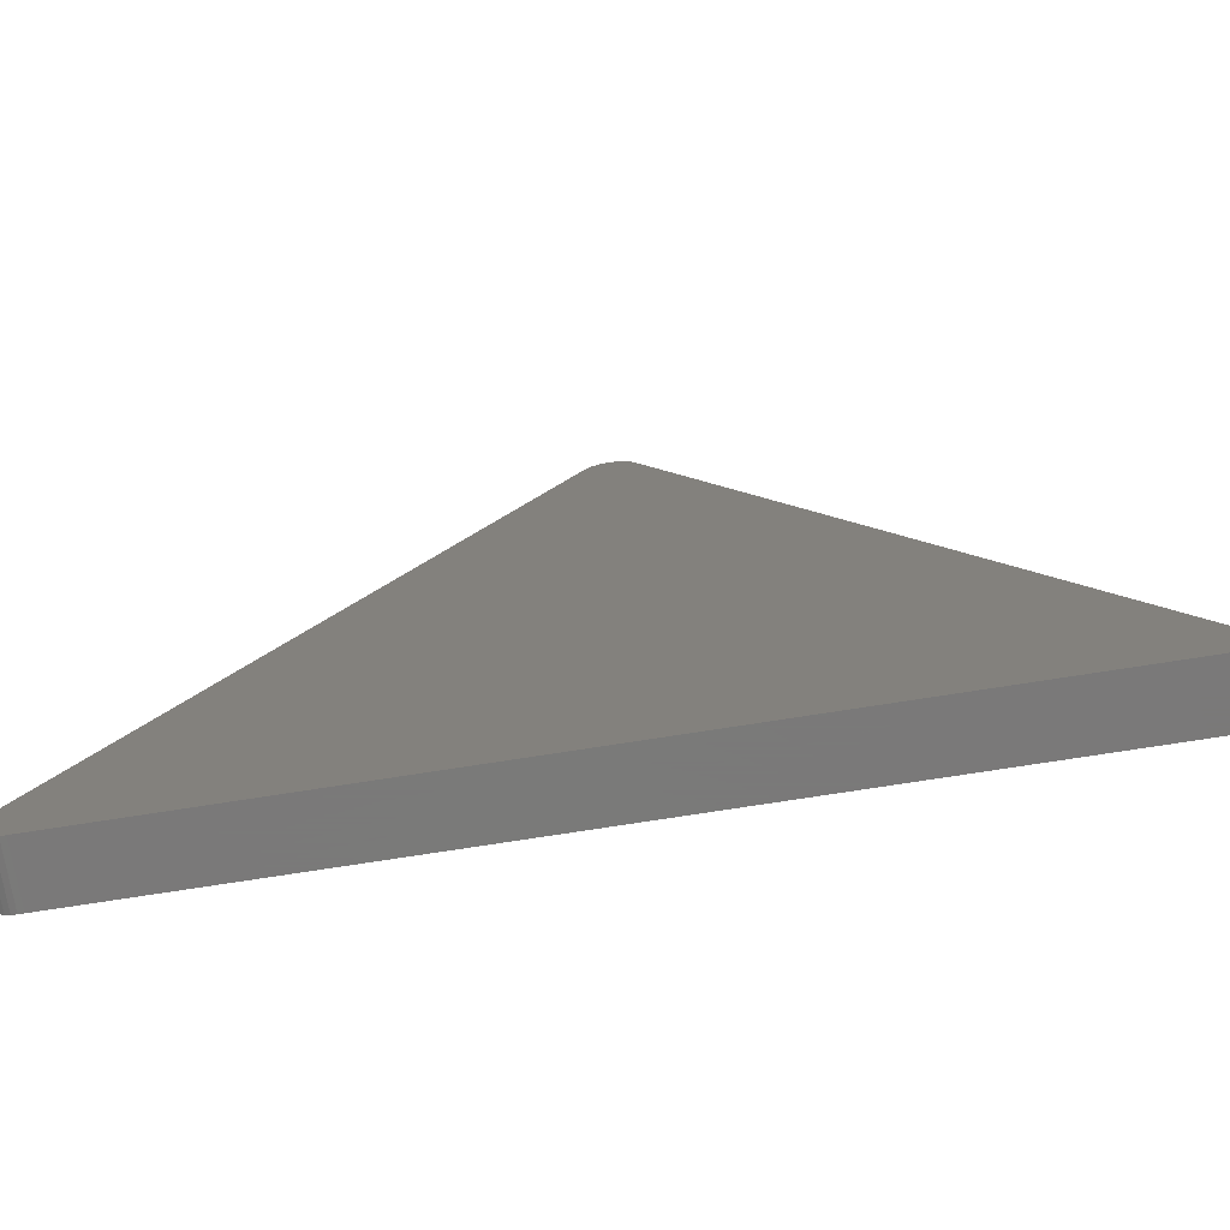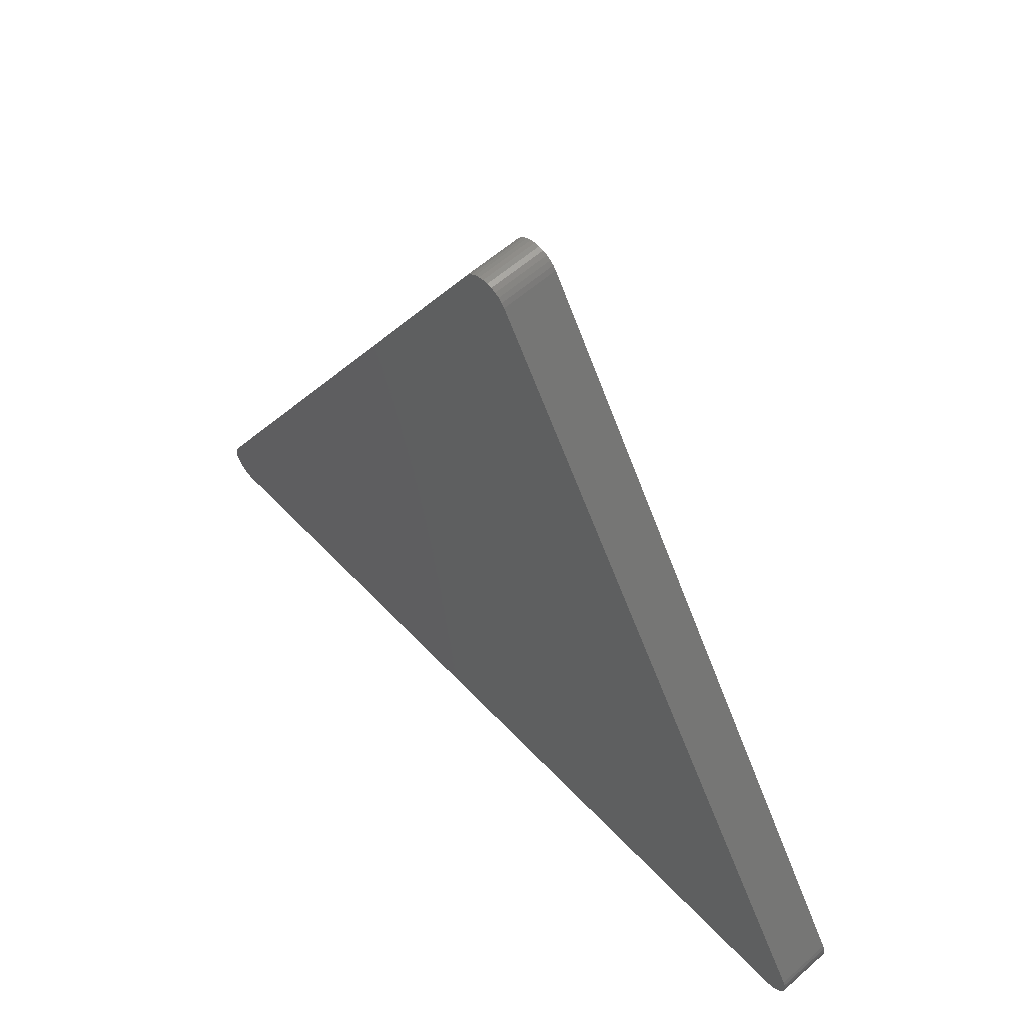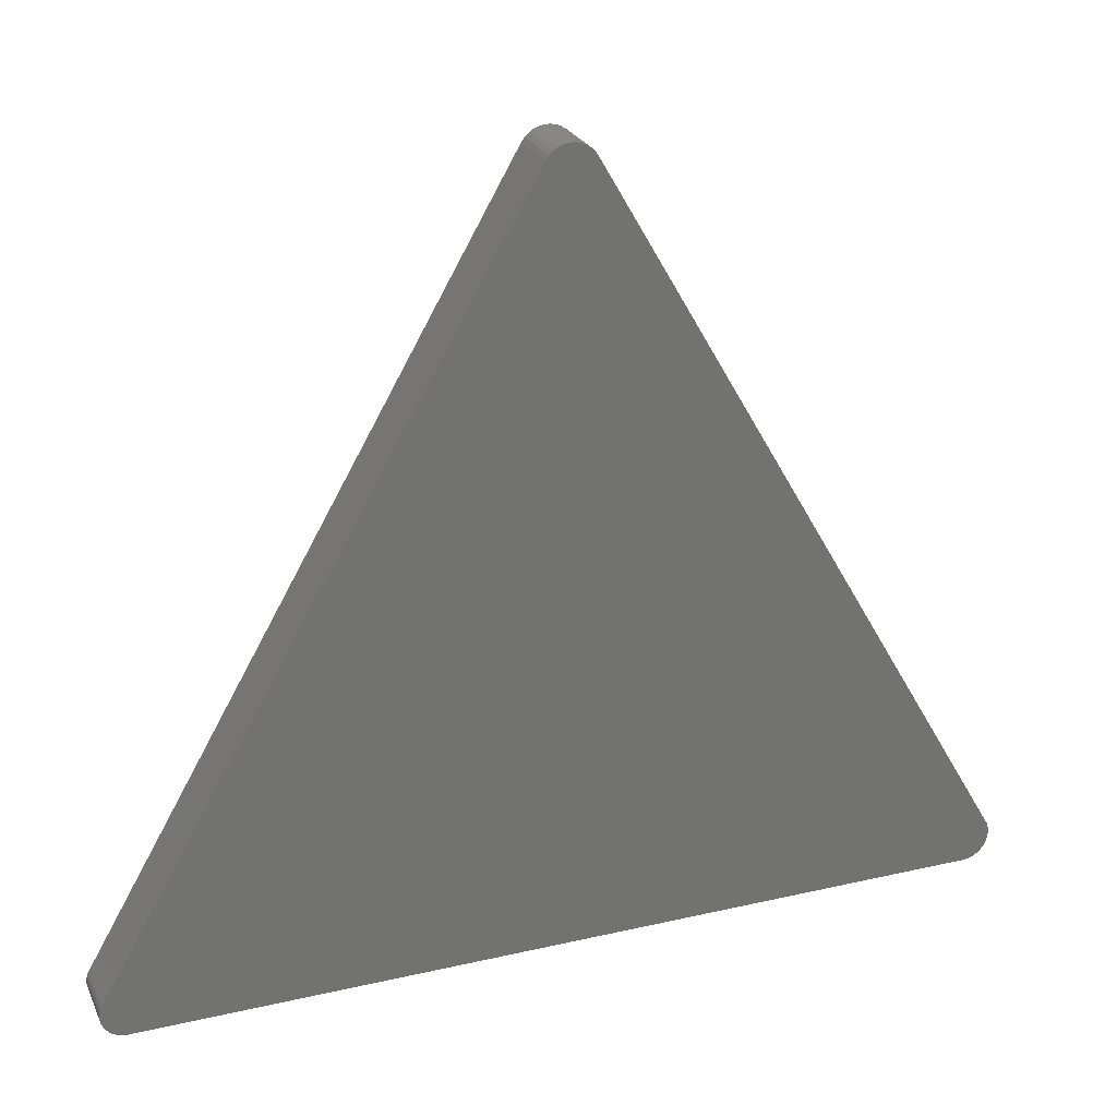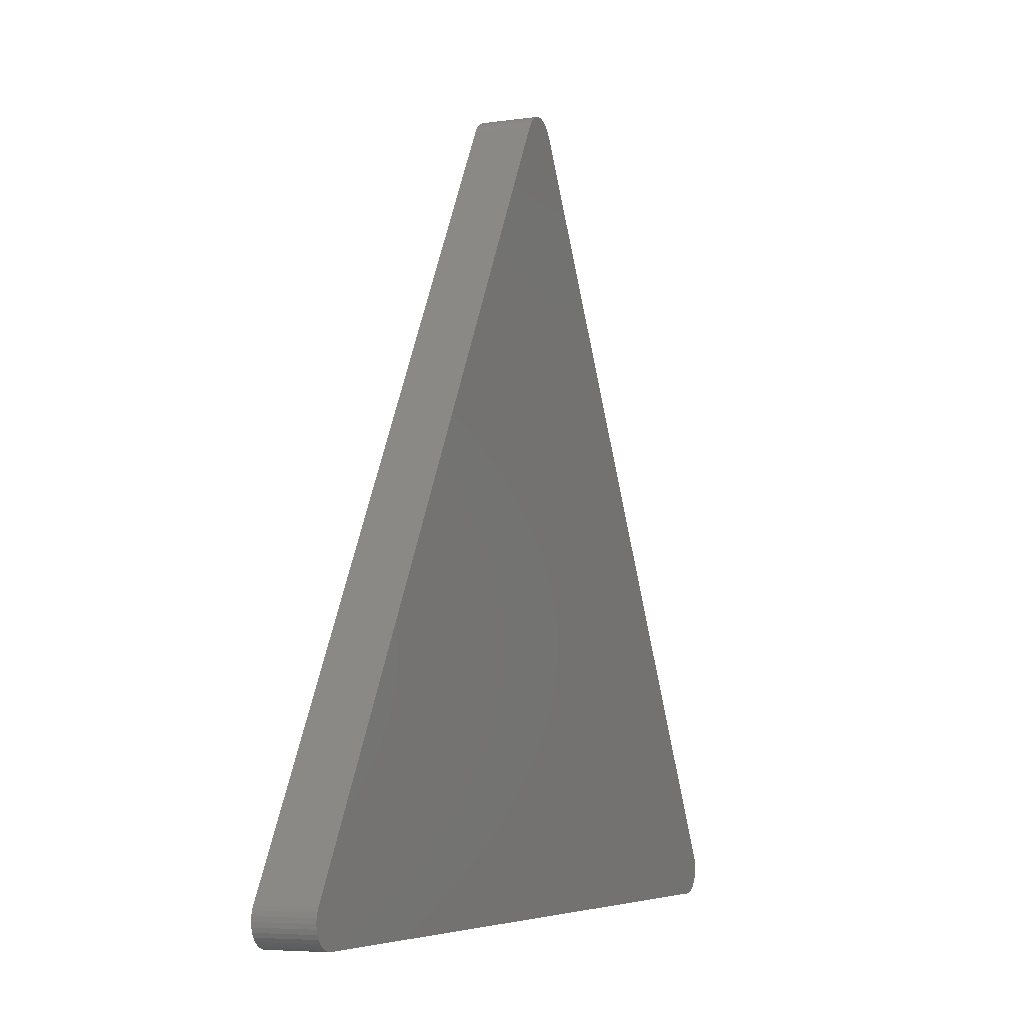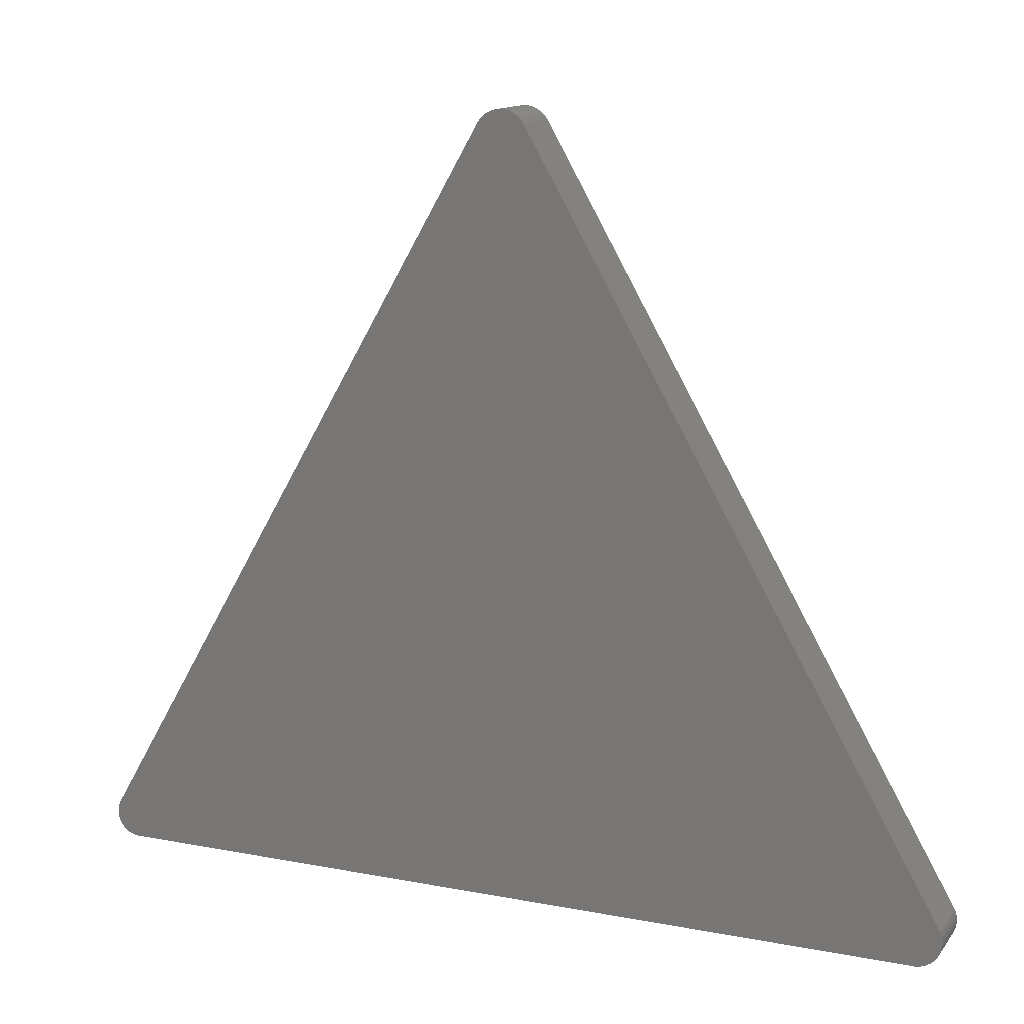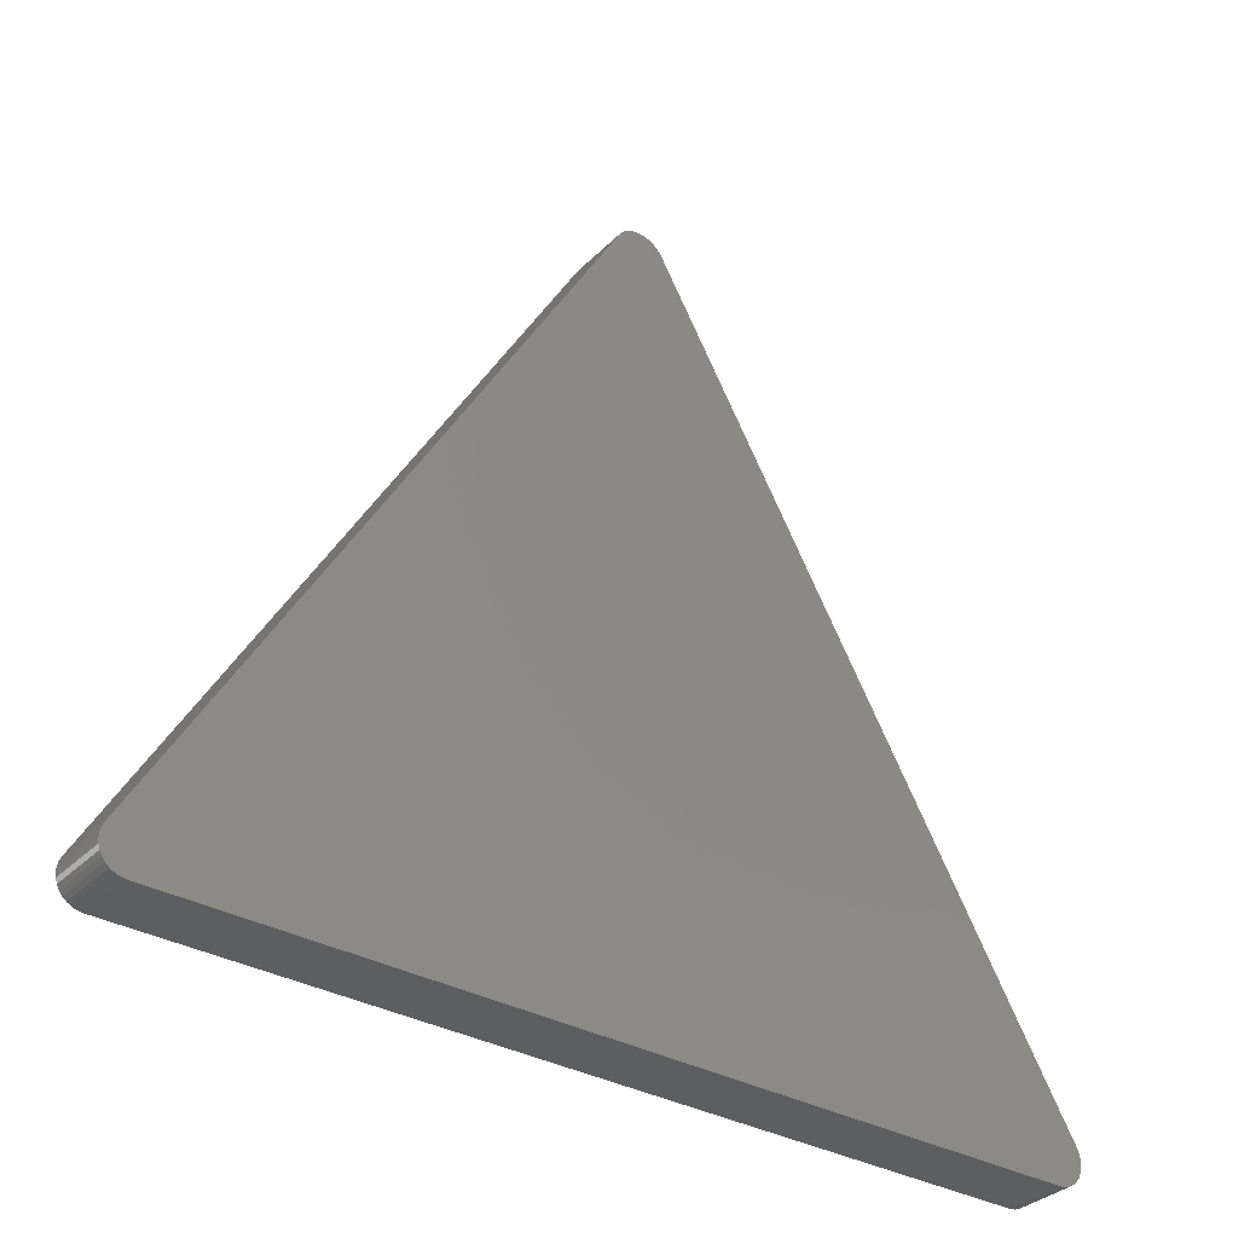
<metadata>
{"format":"stl","ext":"stl","renderer":"f3d","projection":"perspective","resolution":1024,"background":"white","views":[{"elev":-72.7,"azim":-171.0,"up":"+Y"},{"elev":57.9,"azim":-132.5,"up":"+Y"},{"elev":25.3,"azim":-20.4,"up":"+Y"},{"elev":-5.8,"azim":-66.3,"up":"+Y"},{"elev":13.4,"azim":23.3,"up":"+Y"},{"elev":-33.7,"azim":-37.3,"up":"+Y"}]}
</metadata>
<code>
# stl→obj: 74 verts, 144 faces
v -0.02179 -0.03882 0.05469
v -0.02179 -0.03882 0
v -0.4068 -0.7062 0.05469
v -0.4068 -0.7062 -1.735e-18
v -0.3966 -0.7536 0
v -0.3966 -0.7536 0.05469
v -0.4007 -0.753 0
v -0.4007 -0.753 0.05469
v -0.4047 -0.7516 0
v -0.4047 -0.7516 0.05469
v -0.4083 -0.7495 0
v -0.4083 -0.7495 0.05469
v -0.4114 -0.7468 0
v -0.4114 -0.7468 0.05469
v -0.414 -0.7435 0
v -0.414 -0.7435 0.05469
v -0.416 -0.7398 0
v -0.416 -0.7398 0.05469
v -0.4172 -0.7359 0
v -0.4172 -0.7359 0.05469
v -0.4177 -0.7317 0
v -0.4177 -0.7317 0.05469
v -0.4175 -0.7276 0
v -0.4175 -0.7276 0.05469
v -0.4164 -0.7235 0
v -0.4164 -0.7235 0.05469
v -0.4147 -0.7197 0
v -0.4147 -0.7197 0.05469
v 0.4141 -0.7188 0
v 0.01554 -0.03165 0
v -0.01554 -0.03165 0
v 0.01152 -0.02908 0
v -0.01901 -0.03494 0
v 0.01901 -0.03494 0
v 0.4155 -0.7233 0
v 0.416 -0.7281 0
v 0.4157 -0.7328 0
v 0.4144 -0.7374 0
v 0.4123 -0.7417 0
v 0.4095 -0.7455 0
v 0.4059 -0.7488 0
v 0.02179 -0.03882 0
v -0.01152 -0.02908 0
v -0.007079 -0.02731 0
v -0.002388 -0.02641 0
v 0.002388 -0.02641 0
v 0.007079 -0.02731 0
v 0.4019 -0.7512 0
v 0.3974 -0.7529 0
v 0.3927 -0.7537 0
v 0.3879 -0.7536 0
v 0.4141 -0.7188 0.05469
v 0.01152 -0.02908 0.05469
v -0.01554 -0.03165 0.05469
v 0.01554 -0.03165 0.05469
v -0.01901 -0.03494 0.05469
v 0.01901 -0.03494 0.05469
v 0.4155 -0.7233 0.05469
v 0.416 -0.7281 0.05469
v 0.4157 -0.7328 0.05469
v 0.4144 -0.7374 0.05469
v 0.4123 -0.7417 0.05469
v 0.4095 -0.7455 0.05469
v 0.4059 -0.7488 0.05469
v 0.02179 -0.03882 0.05469
v -0.01152 -0.02908 0.05469
v 0.007079 -0.02731 0.05469
v 0.002388 -0.02641 0.05469
v -0.002388 -0.02641 0.05469
v -0.007079 -0.02731 0.05469
v 0.4019 -0.7512 0.05469
v 0.3879 -0.7536 0.05469
v 0.3927 -0.7537 0.05469
v 0.3974 -0.7529 0.05469
f 1 2 3
f 3 2 4
f 5 6 7
f 7 6 8
f 7 8 9
f 9 8 10
f 9 10 11
f 11 10 12
f 11 12 13
f 13 12 14
f 13 14 15
f 15 14 16
f 15 16 17
f 17 16 18
f 17 18 19
f 19 18 20
f 19 20 21
f 21 20 22
f 21 22 23
f 23 22 24
f 23 24 25
f 25 24 26
f 25 26 27
f 27 26 28
f 4 29 27
f 29 25 27
f 30 31 32
f 33 31 30
f 34 33 30
f 35 25 29
f 23 25 35
f 36 23 35
f 21 23 36
f 37 21 36
f 19 21 37
f 38 19 37
f 17 19 38
f 39 17 38
f 39 15 17
f 15 39 40
f 40 13 15
f 11 13 40
f 41 11 40
f 9 11 41
f 2 33 34
f 2 34 42
f 2 42 29
f 2 29 4
f 43 44 45
f 43 45 46
f 43 46 47
f 43 47 32
f 43 32 31
f 48 49 50
f 48 50 51
f 48 51 5
f 48 5 7
f 48 7 9
f 48 9 41
f 28 52 3
f 28 26 52
f 53 54 55
f 55 54 56
f 55 56 57
f 52 26 58
f 58 26 24
f 58 24 59
f 59 24 22
f 59 22 60
f 60 22 20
f 60 20 61
f 61 20 18
f 61 18 62
f 18 16 62
f 63 62 16
f 16 14 63
f 63 14 12
f 63 12 64
f 64 12 10
f 1 3 52
f 1 52 65
f 1 65 57
f 1 57 56
f 66 54 53
f 66 53 67
f 66 67 68
f 66 68 69
f 66 69 70
f 71 64 10
f 71 10 8
f 71 8 6
f 71 6 72
f 71 72 73
f 71 73 74
f 4 27 3
f 3 27 28
f 2 1 33
f 33 1 56
f 33 56 31
f 31 56 54
f 31 54 43
f 43 54 66
f 43 66 44
f 44 66 70
f 44 70 45
f 45 70 69
f 45 69 46
f 46 69 68
f 46 68 47
f 47 68 67
f 47 67 32
f 32 67 53
f 32 53 30
f 30 53 55
f 30 55 34
f 34 55 57
f 34 57 42
f 42 57 65
f 52 29 65
f 65 29 42
f 29 52 35
f 35 52 58
f 35 58 36
f 36 58 59
f 36 59 37
f 37 59 60
f 37 60 38
f 38 60 61
f 38 61 39
f 39 61 62
f 39 62 40
f 40 62 63
f 40 63 41
f 41 63 64
f 41 64 48
f 48 64 71
f 48 71 49
f 49 71 74
f 49 74 50
f 50 74 73
f 50 73 51
f 51 73 72
f 6 5 72
f 72 5 51

</code>
